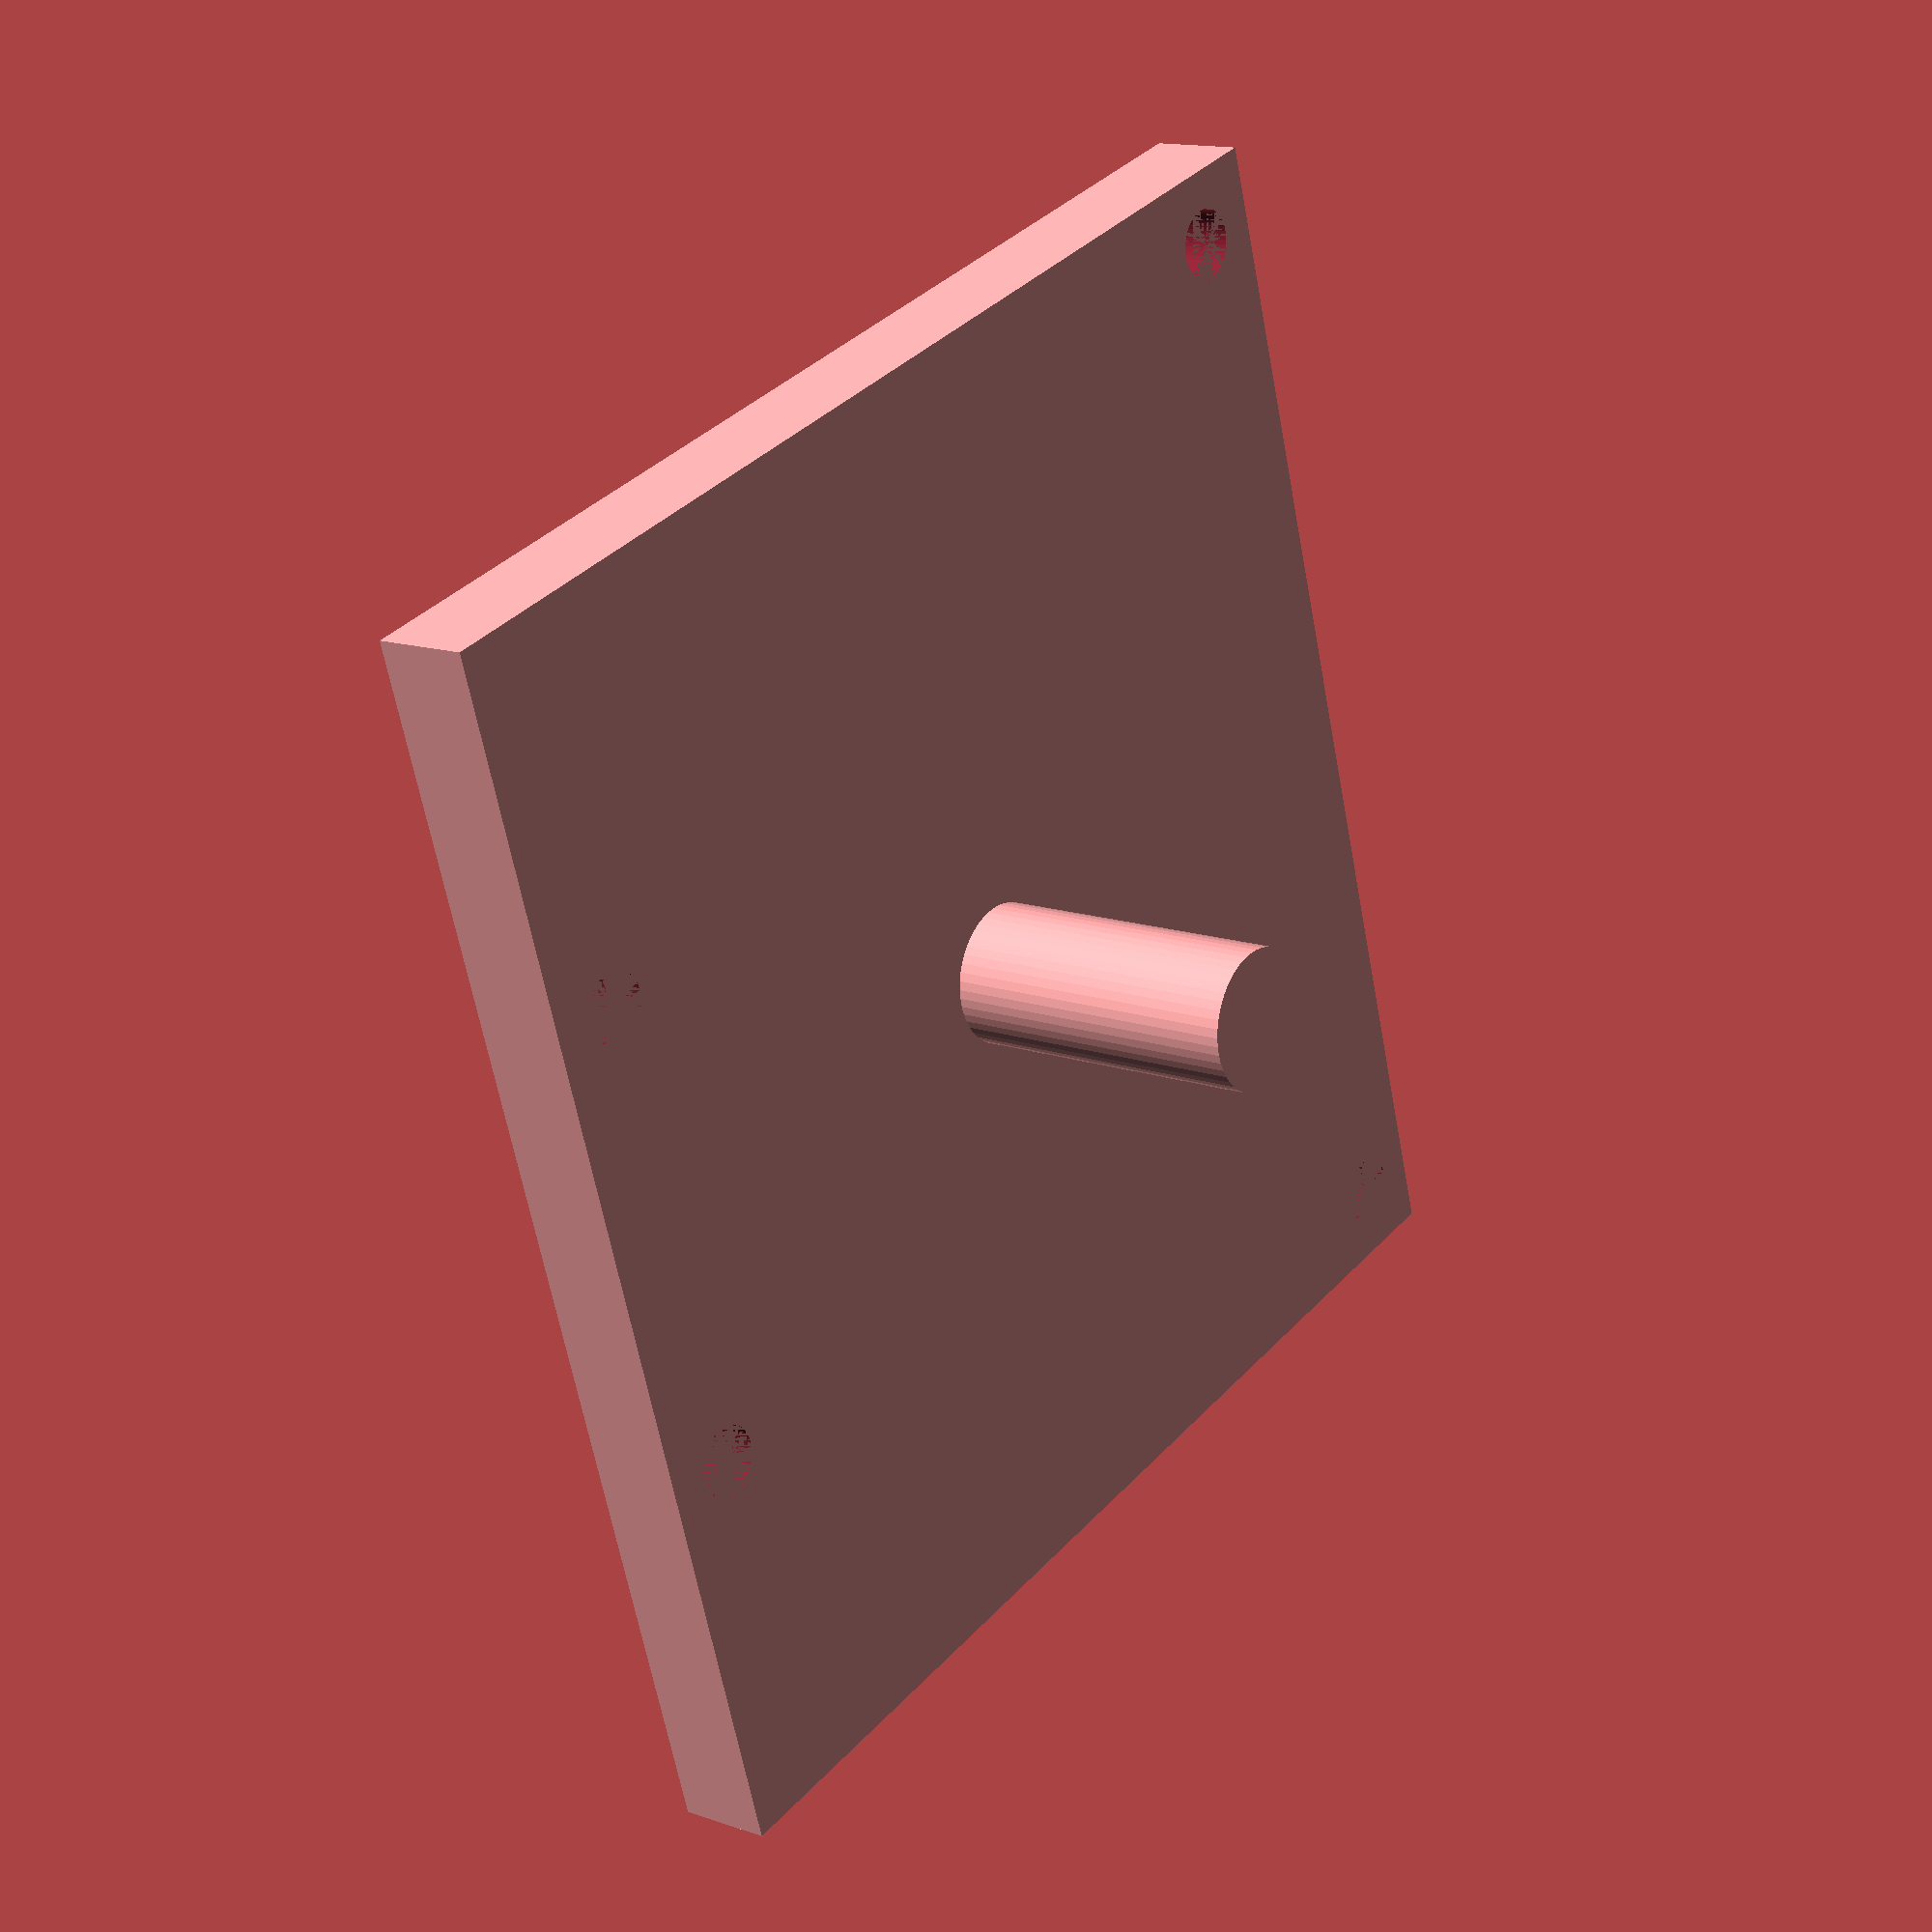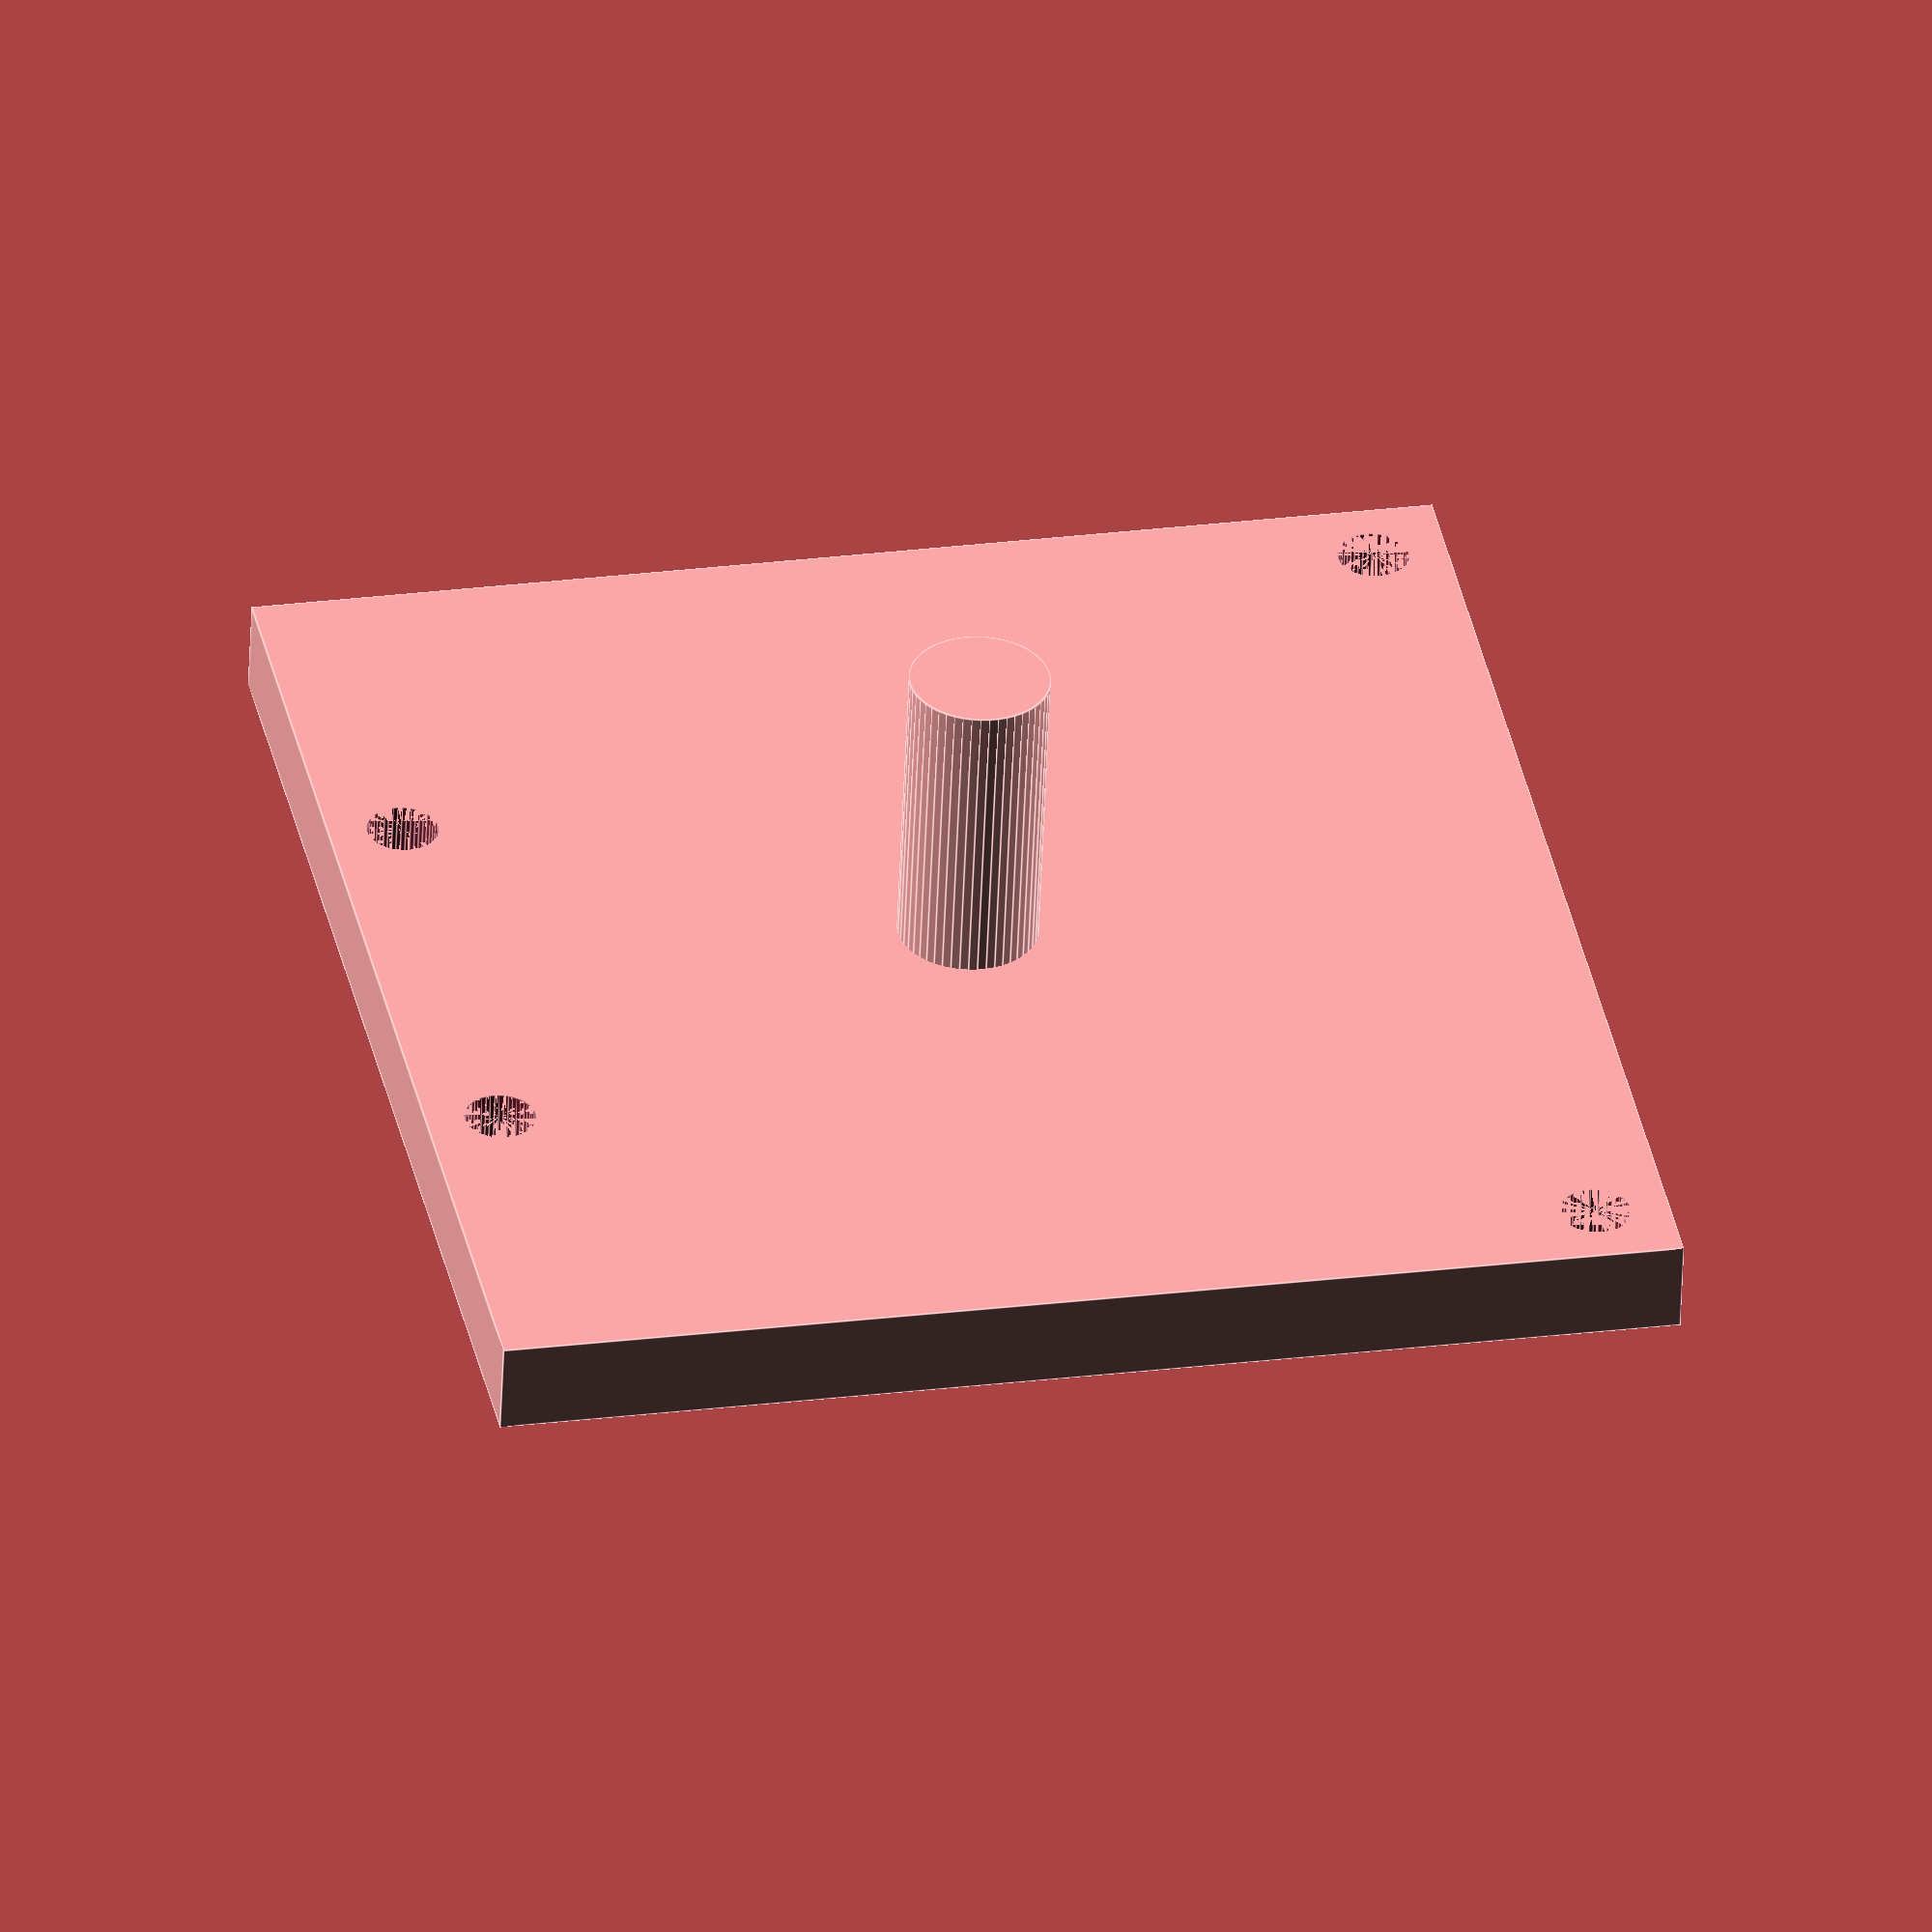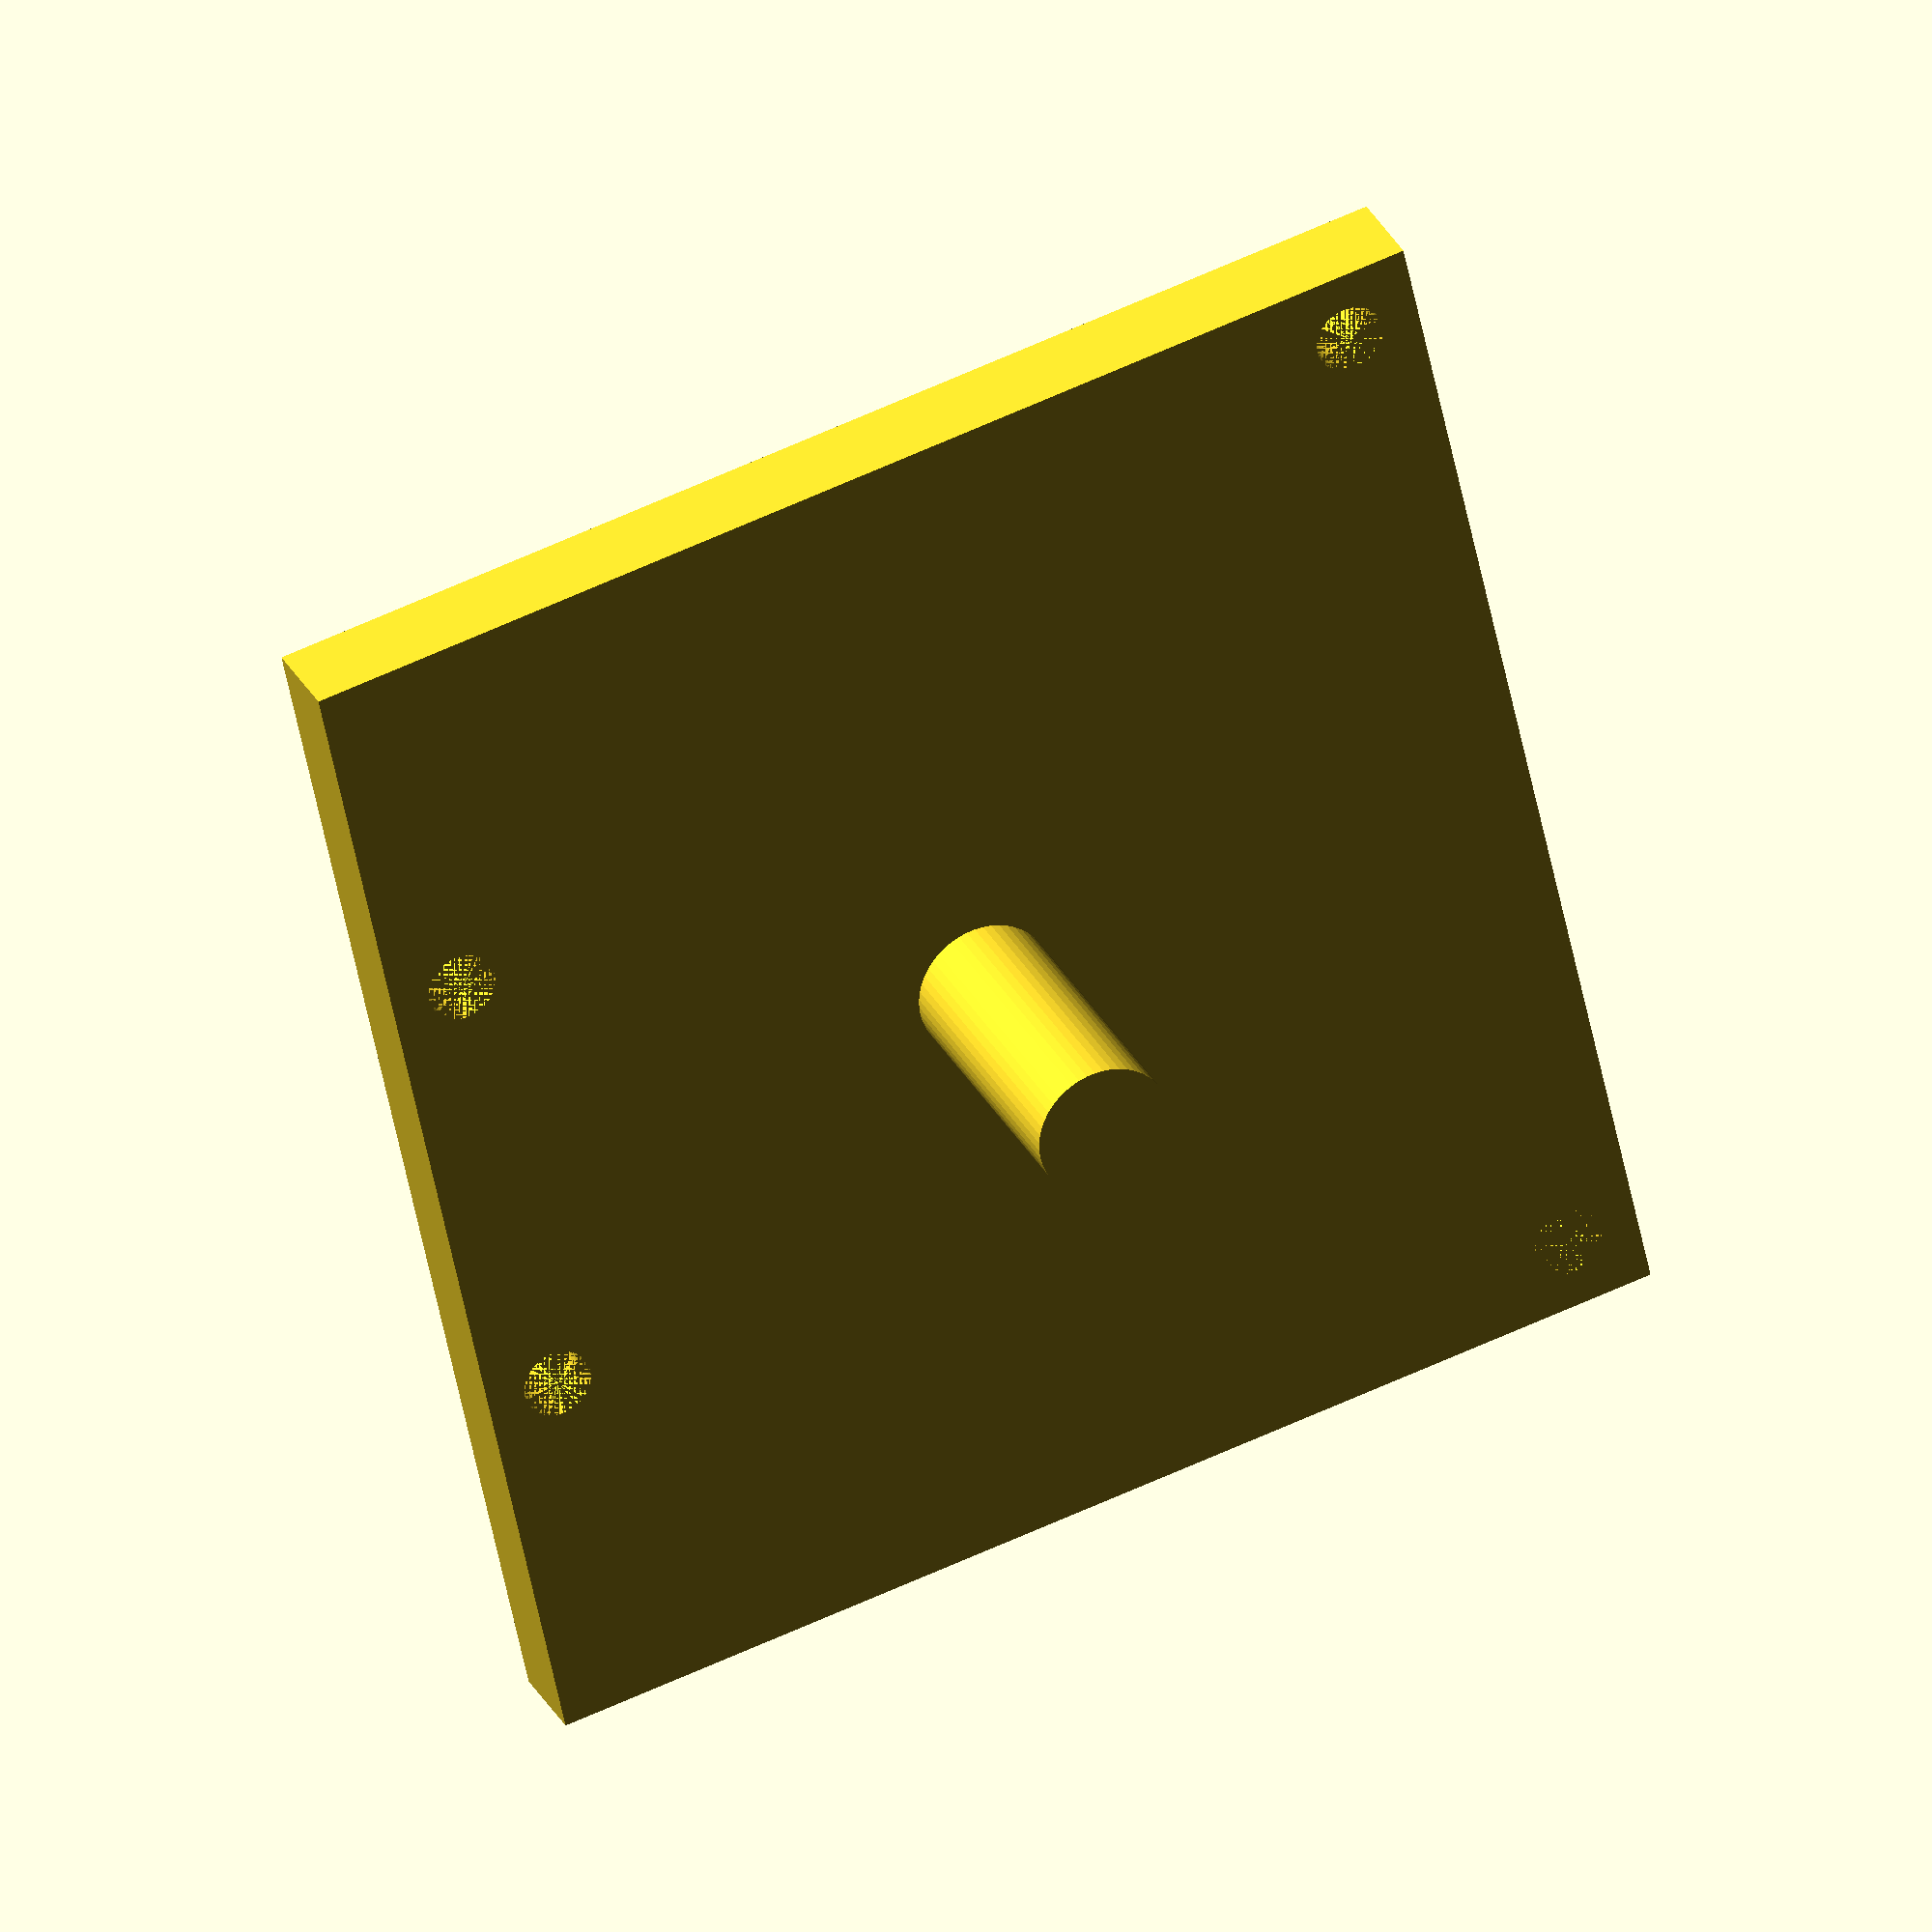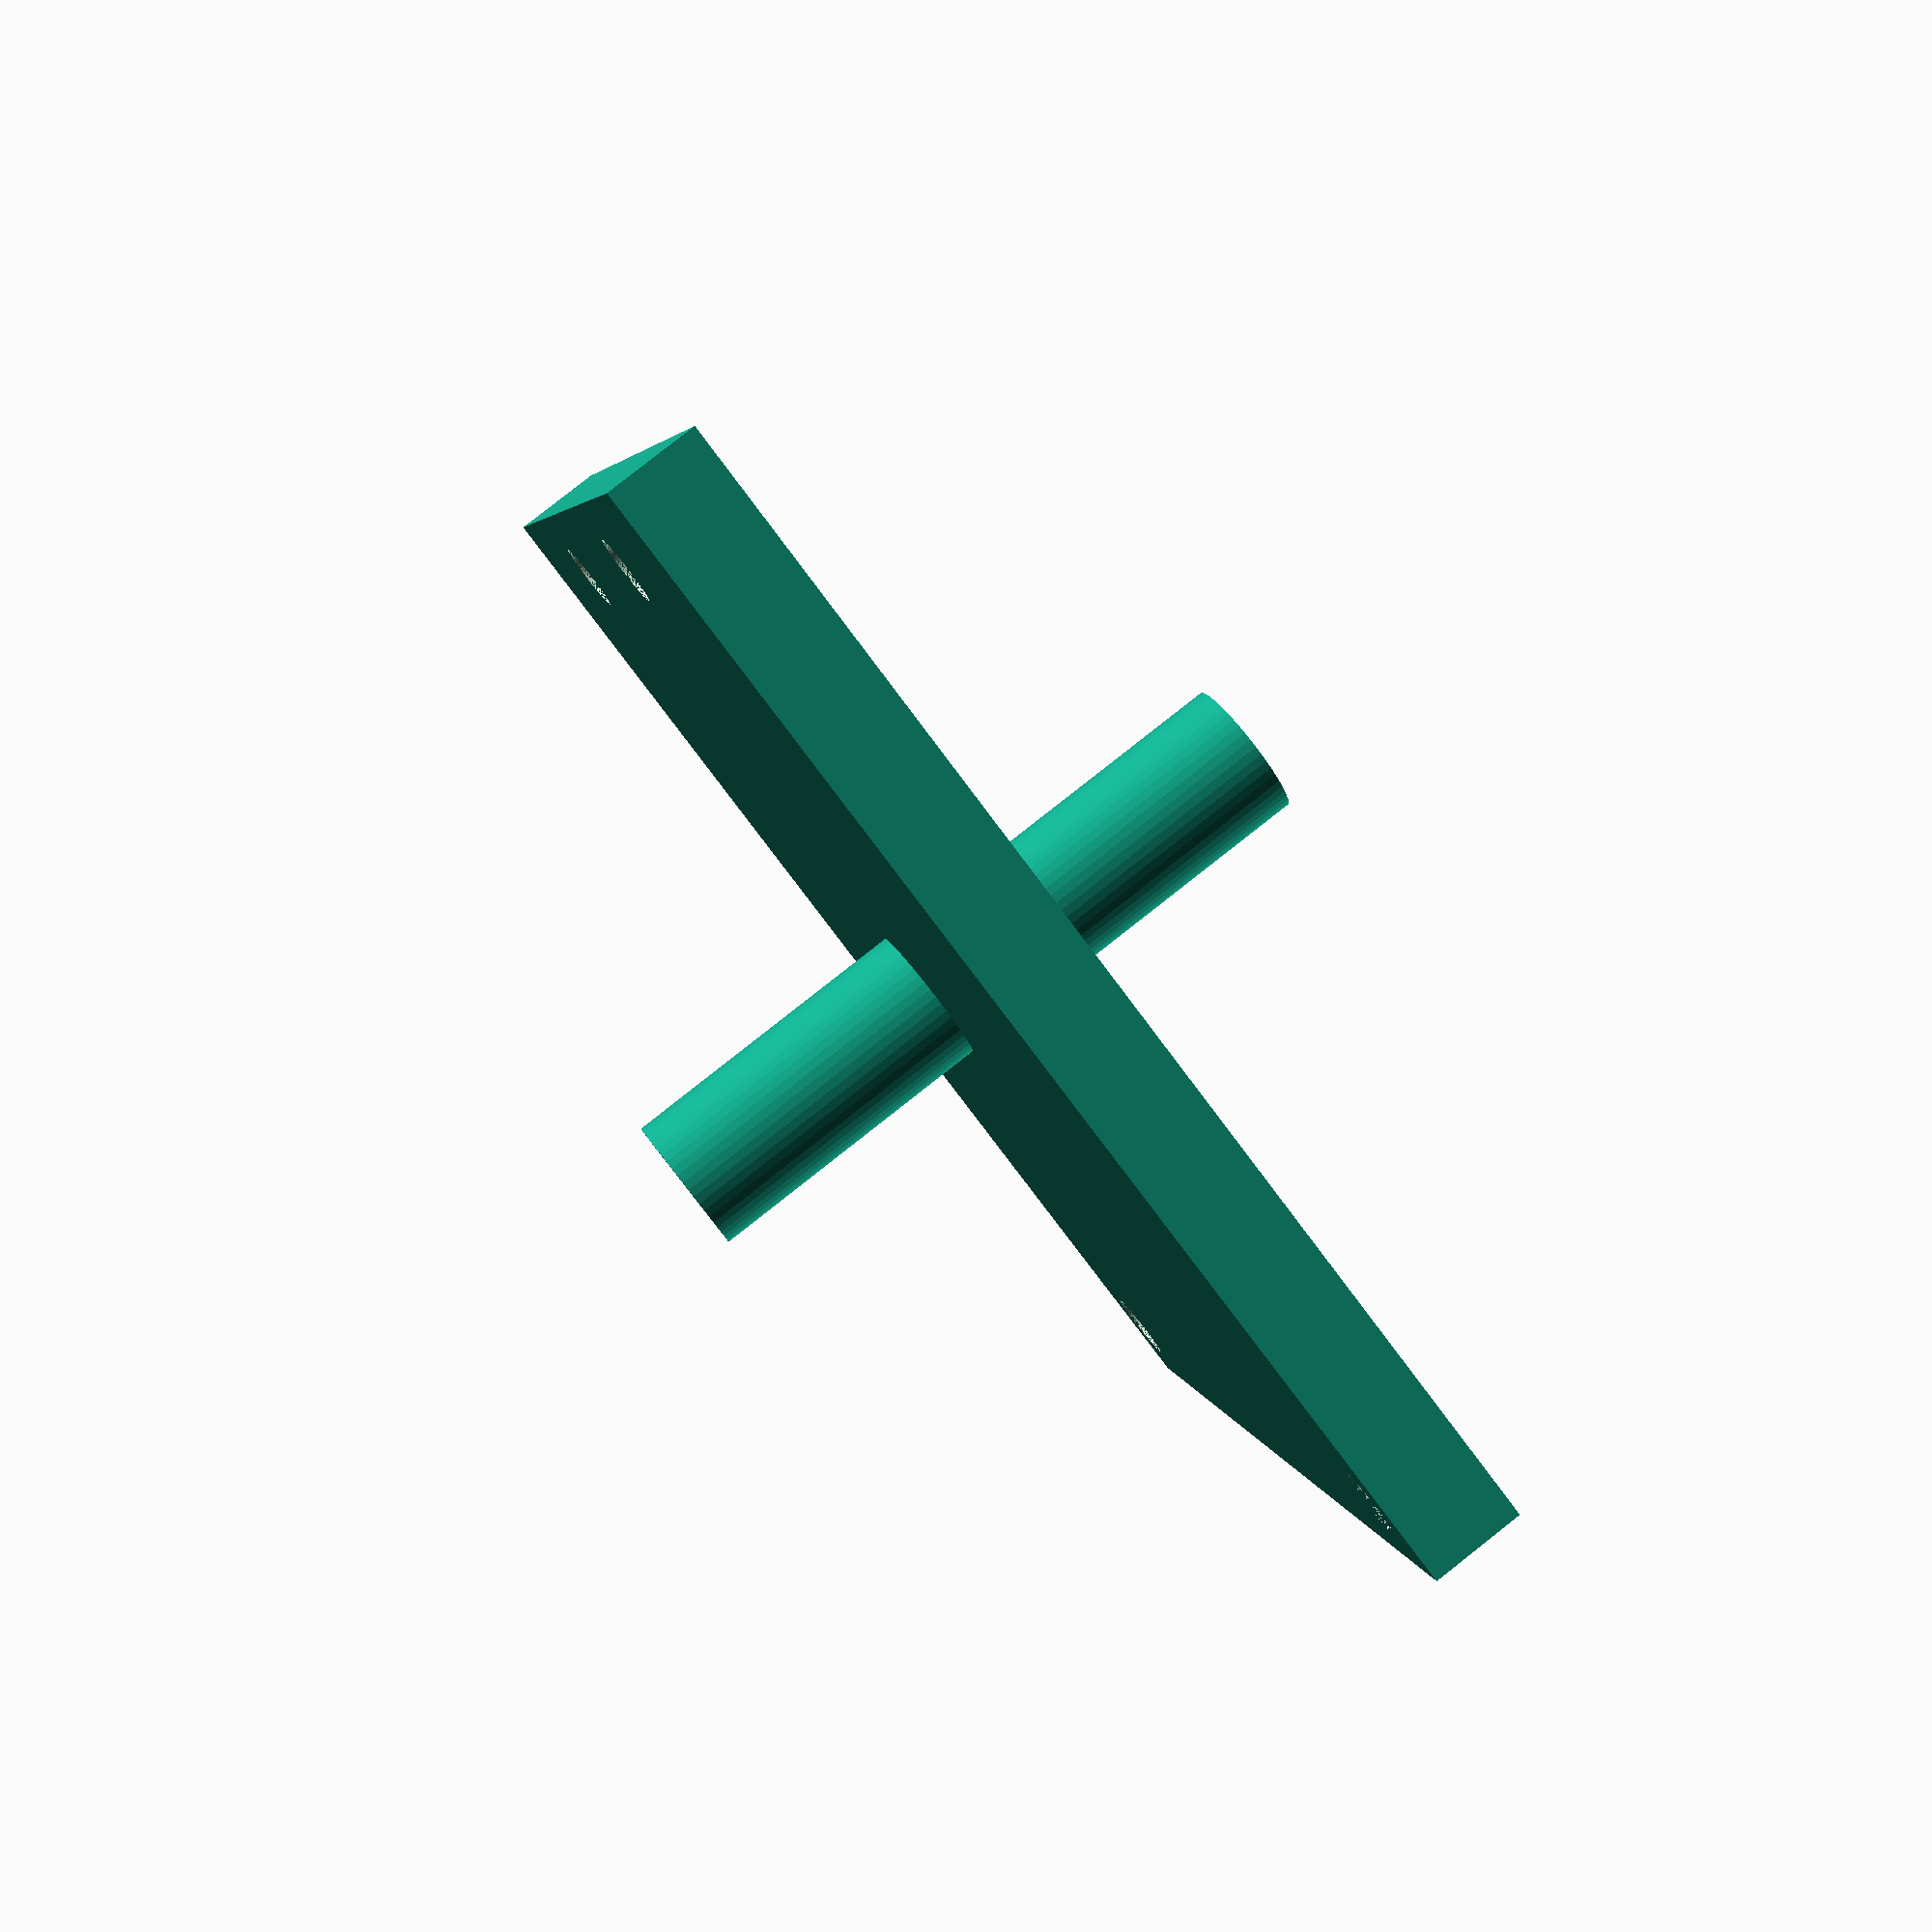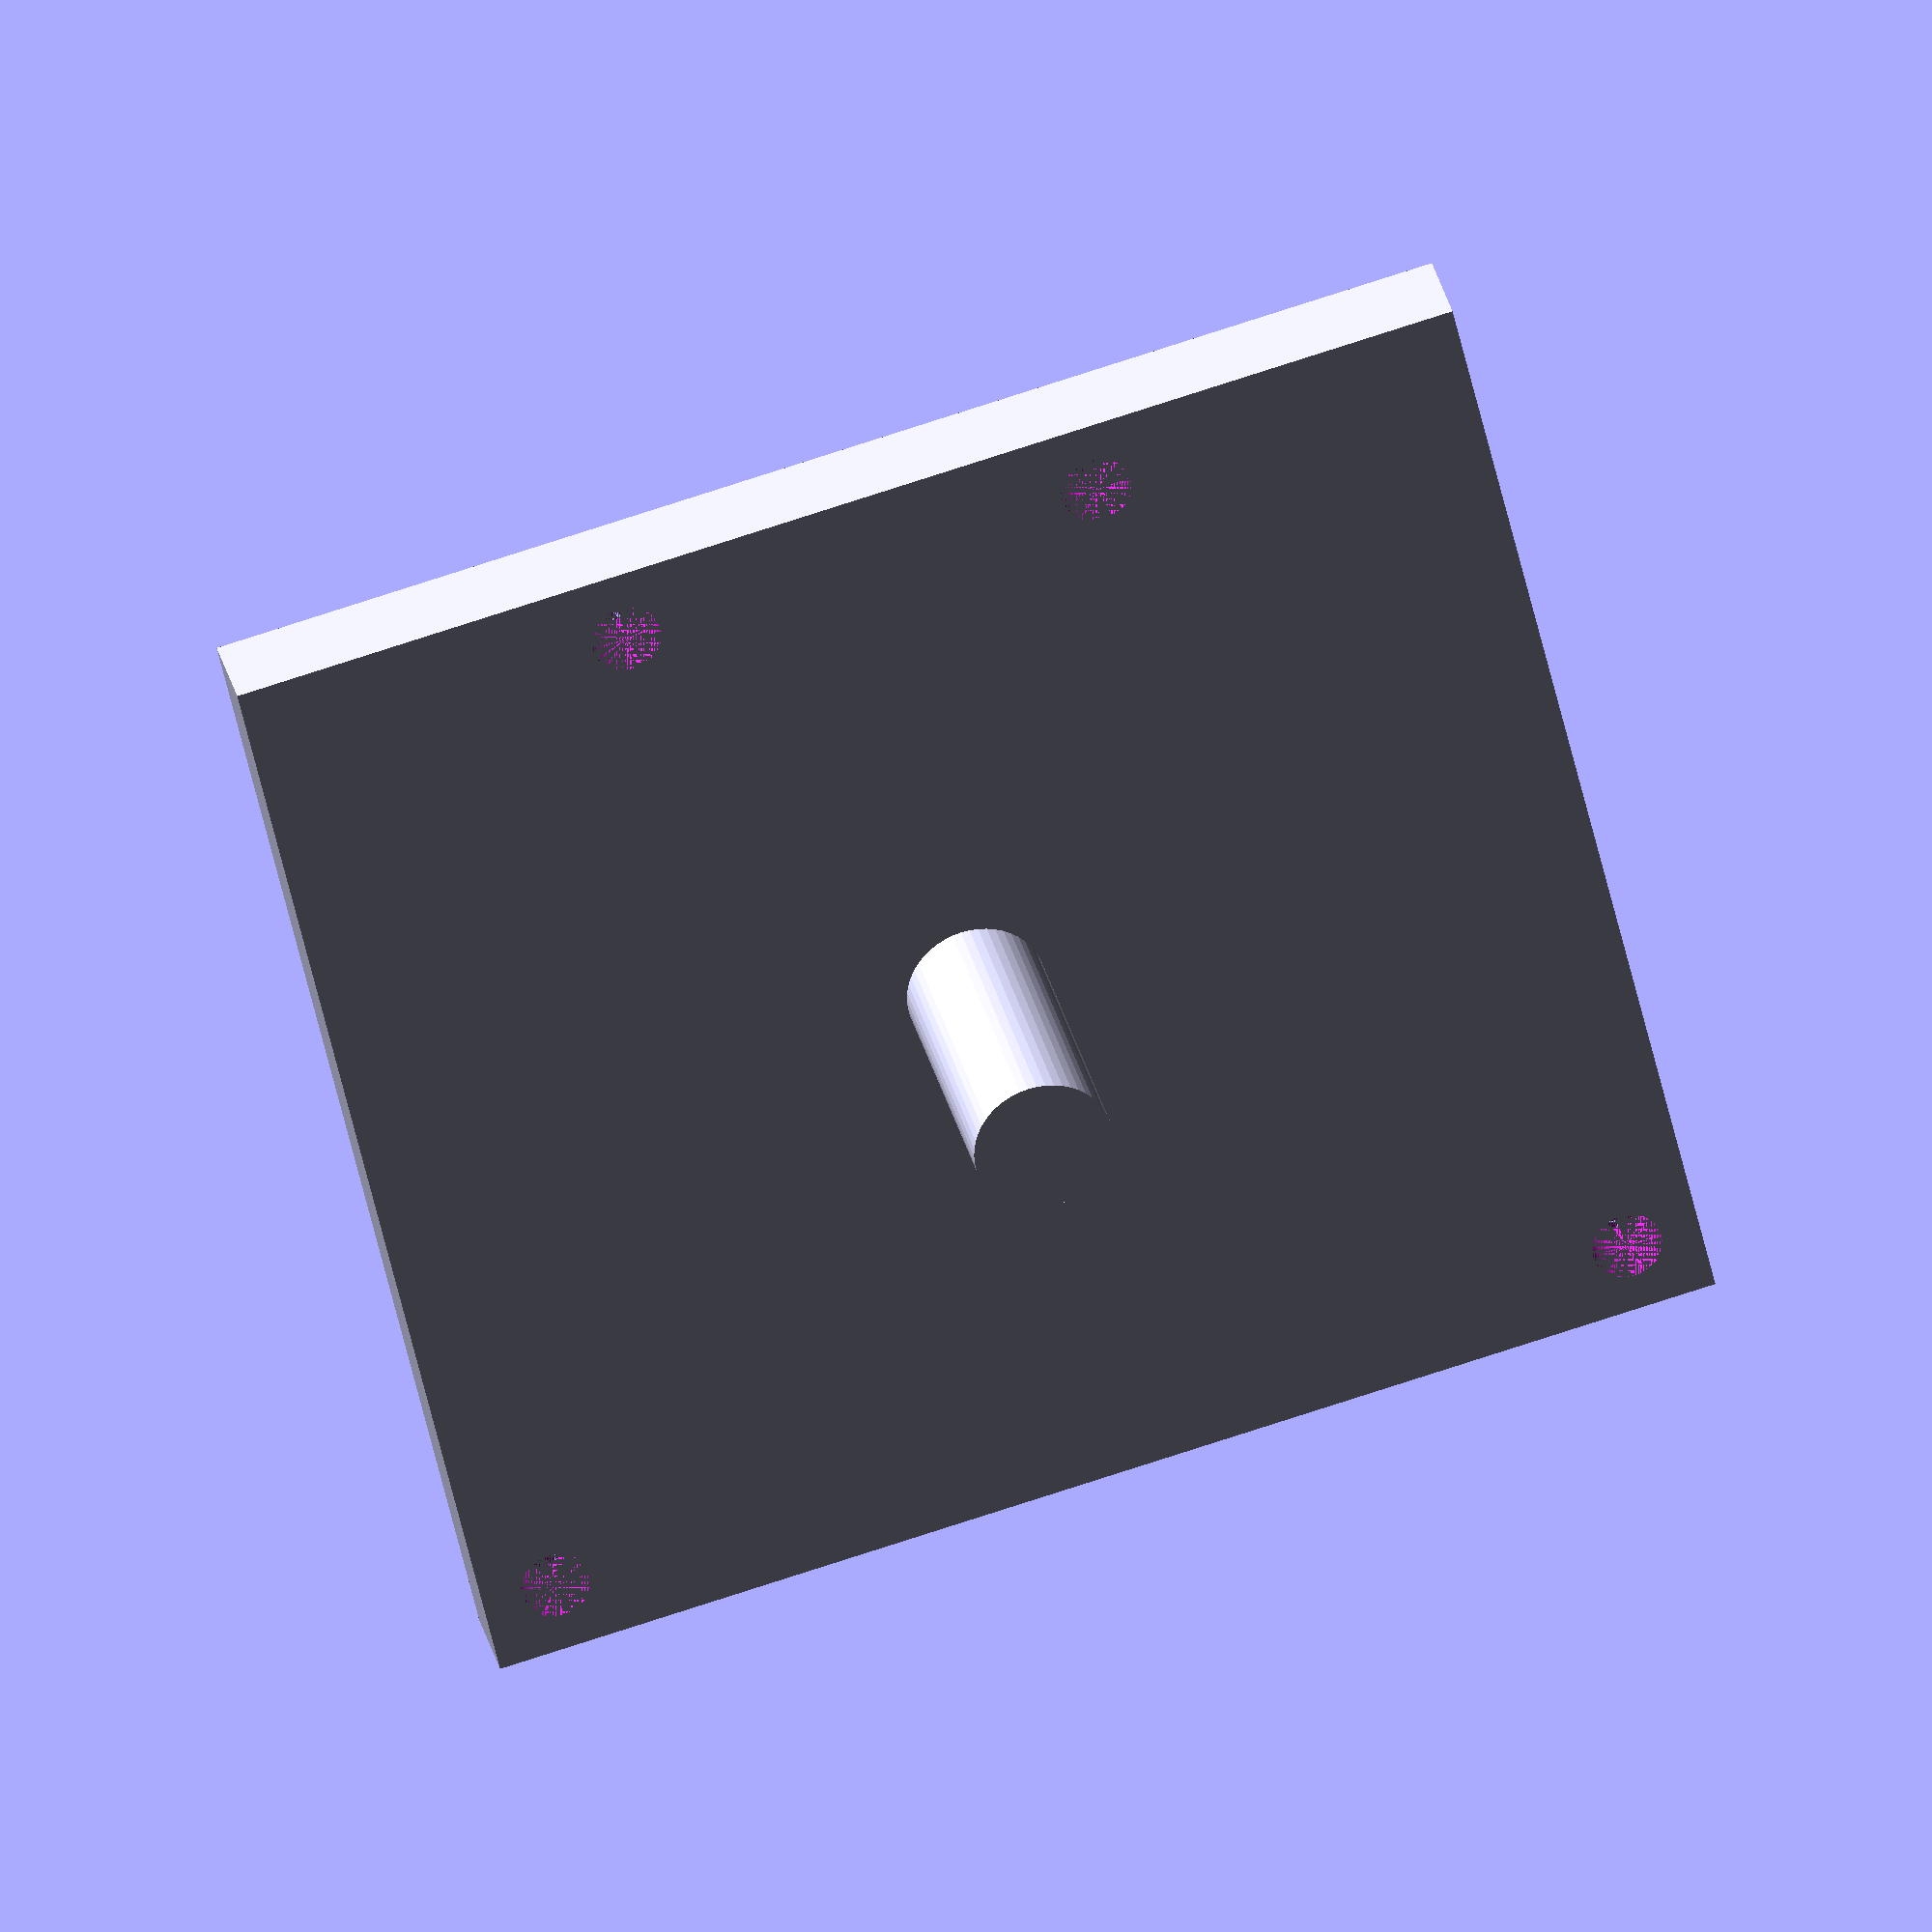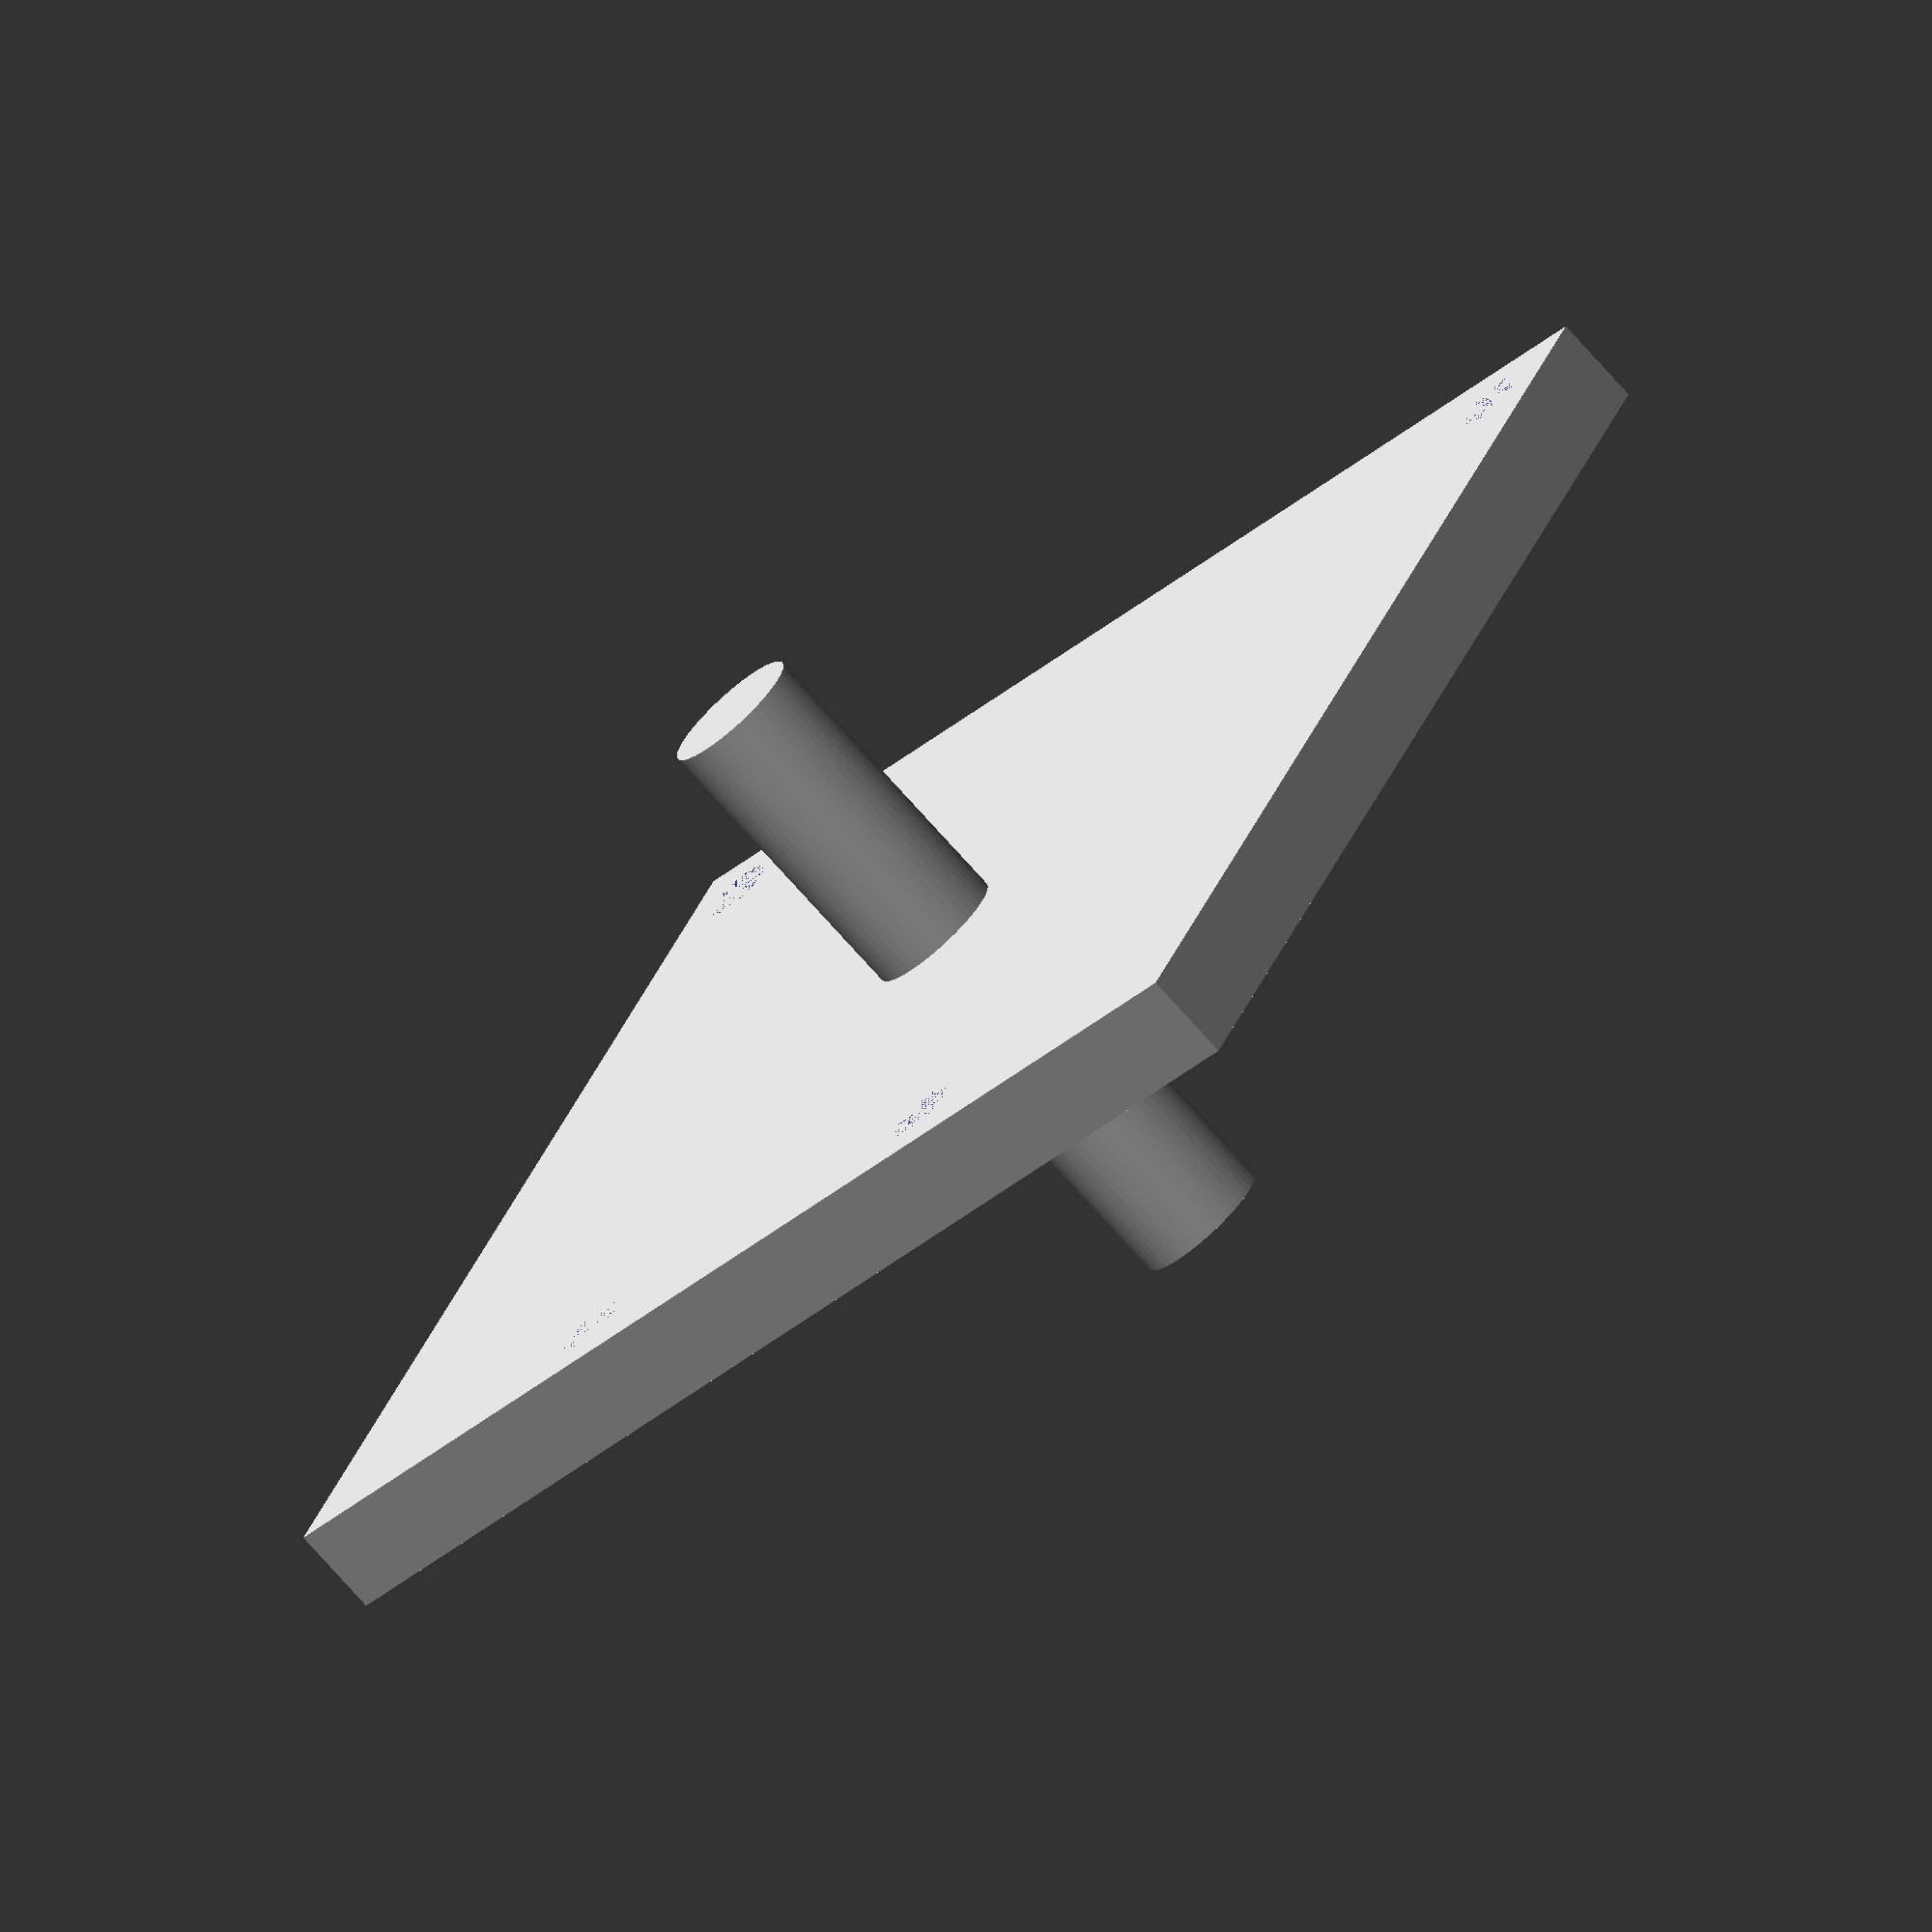
<openscad>
//Camera Attachment
CAdiameter = 6.0;
CAradius = CAdiameter/2;
CAlength = 30.0;

//Camera Board
CamDistance1 = 3.175;
CamDistance2 = 3.81;
CamDistance3 = 12.7;
CamDistance4 = 10.414;
CamHeight = 50.8; //z
CamHeight2 = 44.45;
CamLength = 53.848; //y
CamWidth = 4.0; //x
CamHoleDiameter = 3.048;
CamHoleRadius = CamHoleDiameter/2;

module cube_true(x, y, z){
    cube(size = [x, y, z], center = true);
}

module cylinder_base(x,y){
    cylinder(h=x,r=y,center=true,$fn=50);
}

module cylinder_base2(){
    rotate([0,90,0])
    cylinder(h=CamWidth,r=CamHoleRadius,center=true,$fn=50);
}

module camera_board(){
    difference(){
        cube_true(CamWidth,CamLength,CamHeight);
        //hole:top left
        translate([0,CamDistance4,CamHeight/2-CamDistance1]) cylinder_base2();
        //hole:top right
        mirror([0,1,0]) translate([0,CamDistance4,CamHeight/2-CamDistance1]) cylinder_base2();
        //hole: bottom left
        translate([0,CamLength/2-CamDistance1,-CamHeight/2+CamDistance1]) cylinder_base2();
        //hole: bottom right
        mirror([0,1,0]) translate([0,CamLength/2-CamDistance1,-CamHeight/2+CamDistance1]) cylinder_base2();
    }
}

union(){
    camera_board();
    rotate([0,90,0]) cylinder_base(CAlength, CAradius);
}
</openscad>
<views>
elev=324.7 azim=347.0 roll=35.8 proj=p view=wireframe
elev=335.0 azim=101.2 roll=78.4 proj=o view=edges
elev=120.7 azim=153.6 roll=115.8 proj=o view=wireframe
elev=79.8 azim=349.5 roll=36.9 proj=p view=wireframe
elev=55.8 azim=77.1 roll=12.6 proj=o view=solid
elev=324.6 azim=225.2 roll=19.9 proj=o view=solid
</views>
